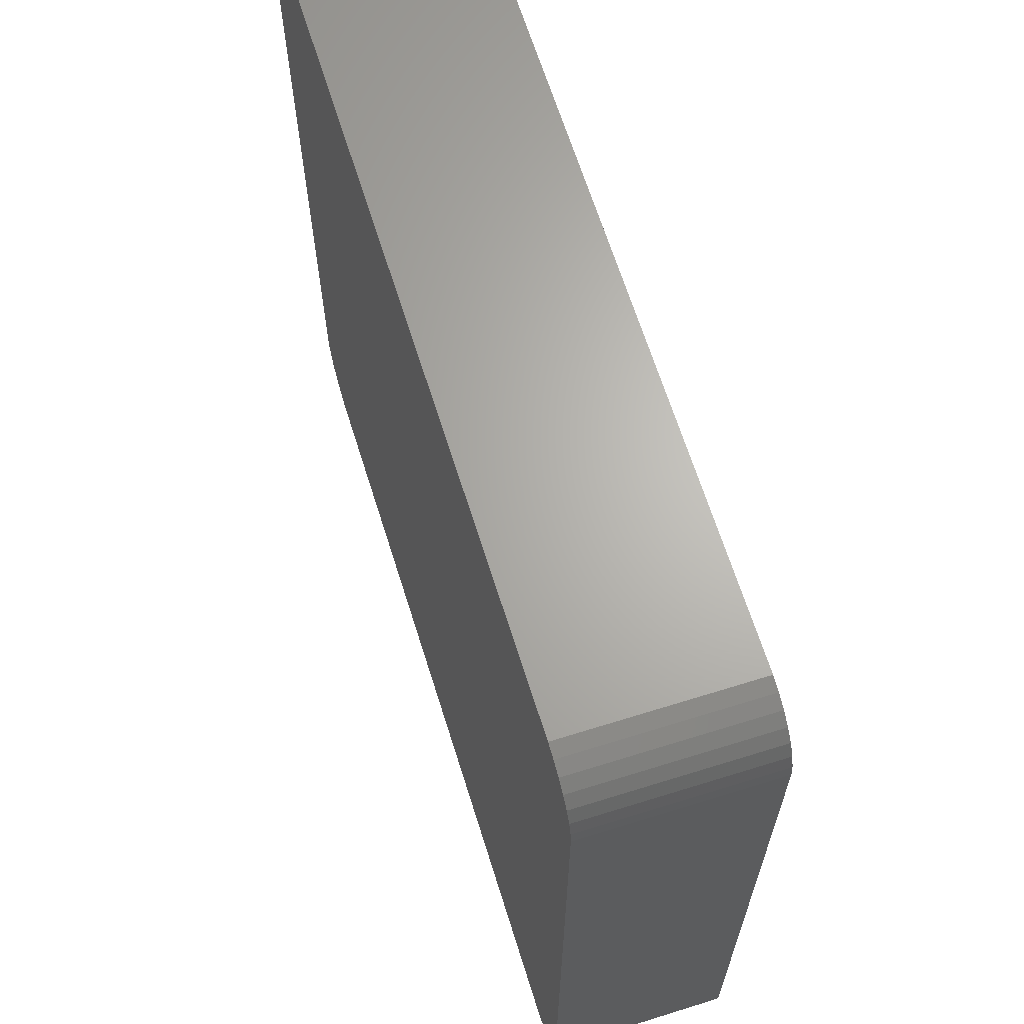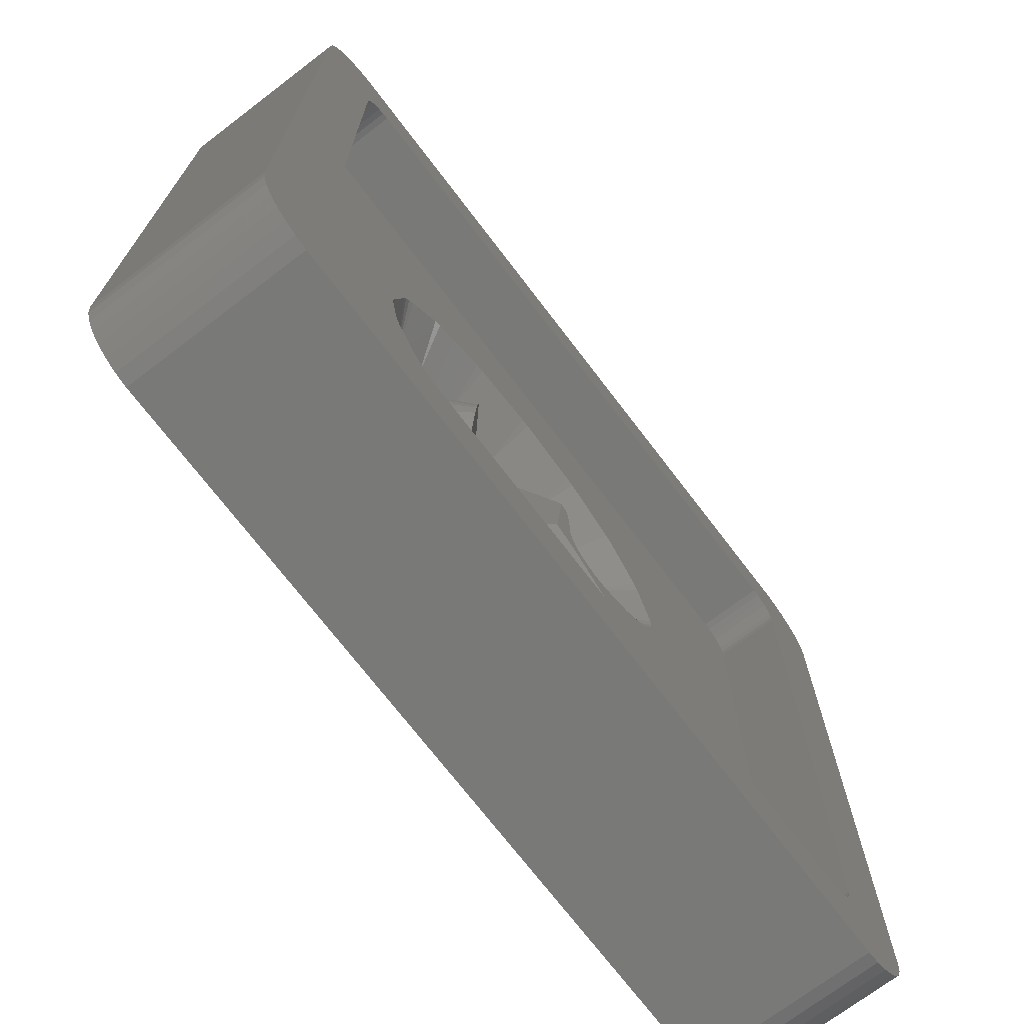
<metadata>
{"format":"stl","ext":"stl","renderer":"f3d","projection":"perspective","resolution":1024,"background":"white","views":[{"elev":65.7,"azim":-107.4,"up":"+Y"},{"elev":-71.8,"azim":-52.7,"up":"+Y"}]}
</metadata>
<code>
# stl→obj: 407 verts, 810 faces
v -16.81 -19.48 0
v 16.81 -19.48 8.01
v -16.81 -19.48 8.01
v 16.81 -19.48 0
v 19.5 -16.5 8.01
v 19.5 16.5 0
v 19.5 16.5 8.01
v 19.5 -16.5 0
v -17.43 -19.35 0
v -17.43 -19.35 8.01
v 17.43 19.35 0
v 16.81 19.48 8.01
v 17.43 19.35 8.01
v 16.81 19.48 0
v 19.24 17.72 8.01
v 18.93 18.26 0
v 18.93 18.26 8.01
v 19.24 17.72 0
v 19.43 17.12 0
v 19.43 17.12 8.01
v -19.24 17.72 0
v -18.93 18.26 8.01
v -18.93 18.26 0
v -19.24 17.72 8.01
v 19.24 -17.72 8.01
v 19.43 -17.12 0
v 19.43 -17.12 8.01
v 19.24 -17.72 0
v 18 -19.1 0
v 18.51 -18.73 8.01
v 18 -19.1 8.01
v 18.51 -18.73 0
v -18 -19.1 0
v -18 -19.1 8.01
v -16.81 19.48 8.01
v -16.81 19.48 0
v 18.51 18.73 0
v 18 19.1 8.01
v 18.51 18.73 8.01
v 18 19.1 0
v -19.5 -16.5 0
v -19.5 16.5 8.01
v -19.5 16.5 0
v -19.5 -16.5 8.01
v 18.93 -18.26 8.01
v 18.93 -18.26 0
v -18.51 18.73 8.01
v -18.51 18.73 0
v -18.51 -18.73 0
v -18.93 -18.26 8.01
v -18.93 -18.26 0
v -18.51 -18.73 8.01
v 17.43 -19.35 0
v -17.43 19.35 0
v -18 19.1 0
v -19.24 -17.72 0
v -19.43 -17.12 0
v -19.43 17.12 0
v -19.43 17.12 8.01
v 16.21 15.88 8.01
v 16.5 15 8.01
v 16.5 -15 8.01
v 16.47 -15.31 8.01
v 16 16.11 8.01
v 16.37 -15.61 8.01
v 16.21 -15.88 8.01
v 15.75 16.3 8.01
v 16.47 15.31 8.01
v 16.37 15.61 8.01
v 15.46 16.43 8.01
v 15.16 16.49 8.01
v -15.16 16.49 8.01
v -16 16.11 8.01
v -16.21 15.88 8.01
v -18 19.1 8.01
v -17.43 19.35 8.01
v -15.75 16.3 8.01
v -15.46 16.43 8.01
v 16 -16.11 8.01
v 17.43 -19.35 8.01
v 15.75 -16.3 8.01
v 15.46 -16.43 8.01
v 15.16 -16.49 8.01
v -15.16 -16.49 8.01
v -15.46 -16.43 8.01
v -15.75 -16.3 8.01
v -16 -16.11 8.01
v -16.21 -15.88 8.01
v -16.37 -15.61 8.01
v -16.47 -15.31 8.01
v -16.5 -15 8.01
v -16.5 15 8.01
v -19.43 -17.12 8.01
v -16.37 15.61 8.01
v -16.47 15.31 8.01
v -19.24 -17.72 8.01
v 16.5 15 4.95
v 16.47 15.31 4.95
v 15.16 -16.49 4.95
v -15.16 -16.49 4.95
v 15.16 16.49 4.95
v 15.46 16.43 4.95
v 16.5 -15 4.95
v -15.16 16.49 4.95
v 16.21 15.88 4.95
v 16 16.11 4.95
v 16 -16.11 4.95
v 15.75 -16.3 4.95
v -16.5 -15 4.95
v -16.47 -15.31 4.95
v -15.46 -16.43 4.95
v -16.5 15 4.95
v -16 16.11 4.95
v -15.75 16.3 4.95
v 15.75 16.3 4.95
v 16.37 15.61 4.95
v 16.37 -15.61 4.95
v 16.47 -15.31 4.95
v -15.75 -16.3 4.95
v -16.47 15.31 4.95
v -15.46 16.43 4.95
v 15.46 -16.43 4.95
v -16.21 -15.88 4.95
v -16 -16.11 4.95
v -16.37 15.61 4.95
v -16.21 15.88 4.95
v 16.21 -15.88 4.95
v -16.37 -15.61 4.95
v -4.311 0.3047 3
v -2.228 1.138 3
v -3.751 1.858 3
v -2.395 -0.4752 3
v -5.005 0.5875 3
v -4.745 2.625 3
v -6.862 1.858 3
v -5.286 3.538 3
v -7.783 3.538 3
v -5.45 4.697 3
v -4.935 6.894 3
v -6.096 7.644 3
v -5.228 6.171 3
v -6.804 6.894 3
v -5.396 5.447 3
v -7.4 6.171 3
v -5.876 1.138 3
v -7.594 5.447 3
v -7.796 4.697 3
v -6.711 1.666 3
v -7.365 6.3 3
v -7.466 2.625 3
v -7.641 2.848 3
v -7.923 4.224 3
v 7.224 4.683 3
v 6.988 3.827 3
v 7.383 4.225 3
v 4.932 4.683 3
v 6.941 5.498 3
v 6.877 3.716 3
v 4.811 5.498 3
v 6.679 6.253 3
v 6.654 6.282 3
v 6.064 6.951 3
v 6.317 3.321 3
v 4.633 6.282 3
v 5.61 7.467 3
v 5.279 7.842 3
v 4.877 8.089 3
v 5.206 7.925 3
v 5.7 3.052 3
v 5 3.827 3
v 5.022 2.918 3
v 3.882 6.951 3
v 4.541 8.256 3
v 2.96 7.467 3
v 2.926 9.06 3
v 1.922 7.842 3
v 0.828 8.089 3
v -0.2 9.478 3
v -1.506 8.256 3
v -1.523 8.089 3
v 0.08323 1.138 3
v -0.006012 0.3047 3
v -0.145 -1.252 3
v -3.352 9.075 3
v -2.291 8.188 3
v -3.058 8.065 3
v -3.799 7.884 3
v -5.155 8.256 3
v -4.506 7.644 3
v -5.304 8.188 3
v -5.575 8.065 3
v -5.868 7.884 3
v -5.791 7.967 3
v 5.088 -3.593 3
v 2.617 -3.593 3
v 2.772 -4.758 3
v 2.116 -2.652 3
v 3.145 -1.252 3
v 2.49 -0.8082 3
v 4.082 -1.887 3
v 1.213 -1.887 3
v 1.744 -0.4752 3
v 5.244 -4.366 3
v 4.671 -2.652 3
v 4.982 -3.065 3
v 5.142 -4.758 3
v 4.904 -5.672 3
v 2.699 -5.672 3
v 4.109 -1.905 3
v 4.681 -6.528 3
v 4.644 -6.573 3
v 2.48 -6.573 3
v 3.941 -7.449 3
v 2.116 -7.449 3
v 3.279 -8.275 3
v 3.261 -8.286 3
v 3.236 -8.302 3
v 3.223 -8.311 3
v 3.219 -8.314 3
v 3.218 -8.314 3
v 1.605 -8.286 3
v 1.471 -9.443 3
v 1.465 -8.302 3
v 1.334 -8.311 3
v 1.214 -8.314 3
v 1.105 -8.314 3
v 0.5704 -8.293 3
v -0.311 -9.869 3
v 0.05672 -8.227 3
v -0.4259 -8.114 3
v -0.9717 -9.831 3
v -0.867 -7.952 3
v -2.477 -1.252 3
v -3.186 -7.952 3
v -3.203 -8.114 3
v -1.825 -9.728 3
v -3.215 -8.227 3
v -3.222 -8.293 3
v -3.224 -8.314 3
v -2.678 -9.579 3
v -3.339 -9.402 3
v -7.686 -0.02301 4.95
v -6.851 -0.551 4.95
v -8.289 0.5196 4.95
v -8.44 0.7118 4.95
v -8.016 0.2166 4.95
v -3.168 2.805 4.109
v -5.607 -1.267 4.95
v -4.913 -1.55 4.95
v 1.075 0.9269 4.014
v -5.98 -1.101 4.95
v -3.549 3.692 4.58
v -9.043 1.479 4.95
v -9.423 2.055 4.95
v -9.549 2.443 4.95
v -9.219 1.702 4.95
v -3.64 4.107 4.714
v -9.69 3.133 4.95
v -3.371 -1.062 3.914
v 4.12 0.4365 4.95
v 3.465 0.8806 4.95
v 2.719 1.214 4.95
v 2.073 1.501 4.95
v -4.478 -1.727 4.95
v -9.703 5.102 4.95
v -9.83 4.629 4.95
v -9.83 3.818 4.95
v -9.873 4.224 4.95
v -3.653 4.76 4.792
v -3.619 5.151 4.798
v -9.502 5.852 4.95
v 2.5 5.49 4.95
v 2.263 5.951 4.663
v 1.636 6.959 3.928
v -2.223 7.546 3.645
v -1.675 8.089 3.152
v -2.841 6.889 4.197
v -3.538 5.64 4.767
v -3.303 6.358 4.604
v -3.397 6.21 4.683
v -3.381 6.26 4.672
v 6.511 9.374 4.95
v 6.181 9.614 4.95
v 5.852 9.777 4.95
v 6.784 9.071 4.95
v 6.857 8.988 4.95
v 5.516 9.944 4.95
v -5.122 -7.822 4.95
v -5.11 -7.709 4.95
v -0.2474 -7.565 3.578
v 0.2007 -7.246 3.991
v -5.093 -7.547 4.95
v -5.246 -8.997 4.95
v -5.131 -7.909 4.95
v -5.12 -10.2 4.95
v -5.246 -9.808 4.95
v -0.1072 -11.81 4.95
v 0.2916 -11.72 4.95
v 2.073 -11.3 4.95
v -4.314 -11.09 4.95
v -4.644 -10.85 4.95
v 4.193 -10 4.95
v 2.446 -11.13 4.95
v -4.917 -10.55 4.95
v -2.882 -11.52 4.95
v -3.281 -11.43 4.95
v -3.942 -11.26 4.95
v -5.289 -9.402 4.95
v -0.5148 -11.81 4.95
v -1.176 -11.77 4.95
v -2.029 -11.67 4.95
v -5.129 -7.887 4.95
v 0.724 -6.831 4.469
v 1.159 -7.551 3.766
v 0.7585 -6.802 4.501
v 1.154 -7.742 3.575
v 4.194 -10 4.95
v 4.198 -9.999 4.95
v 1.276 -7.754 3.56
v 1.435 -8.018 3.286
v 4.211 -9.991 4.95
v 4.236 -9.975 4.95
v 4.254 -9.964 4.95
v 4.584 -9.724 4.95
v 0.7617 -6.792 4.503
v 4.856 -9.421 4.95
v 5.519 -8.595 4.95
v 7.151 -4.772 4.95
v 7.194 -4.366 4.95
v 1.112 -4.079 4.561
v 1.121 -4.803 4.648
v 7.151 -3.961 4.95
v 7.049 -5.164 4.95
v 6.996 -3.188 4.95
v 6.811 -6.077 4.95
v 1.067 -5.381 4.656
v 6.222 -7.719 4.95
v 6.258 -7.674 4.95
v 0.9465 -6.07 4.61
v 6.588 -6.933 4.95
v 6.462 -7.321 4.95
v 0.6735 -2.707 3.975
v 1.01 -3.553 4.403
v 5.686 -0.7593 4.95
v 6.248 -1.505 4.95
v 5.414 -0.4564 4.95
v 5.084 -0.2167 4.95
v 5.057 -0.1984 4.95
v 6.56 -1.919 4.95
v 6.89 -2.66 4.95
v 6.764 -2.272 4.95
v -6.13 9.944 4.95
v -6.279 9.877 4.95
v 3.529 10.91 4.95
v 3.13 11 4.95
v 3.901 10.75 4.95
v -3.556 11.01 4.95
v -0.4038 11.42 4.95
v 0.003818 11.42 4.95
v -3.955 10.93 4.95
v -4.327 10.76 4.95
v 7.187 8.613 4.95
v 2.744 5.354 4.95
v 7.642 8.097 4.95
v 2.87 5.241 4.95
v 8.231 7.428 4.95
v 2.904 5.093 4.95
v 8.46 7.046 4.95
v 8.256 7.4 4.95
v 8.722 6.291 4.95
v 3.002 4.427 4.95
v 9.005 5.476 4.95
v 3.05 3.827 4.95
v 8.688 2.776 4.95
v 8.961 3.079 4.95
v 9.29 3.819 4.95
v 9.333 4.225 4.95
v 9.164 3.432 4.95
v 8.292 2.377 4.95
v 9.29 4.63 4.95
v 9.164 5.018 4.95
v 4.047 1.229 4.95
v 3.717 1.469 4.95
v 5.904 1.112 4.95
v 6.302 1.197 4.95
v 5.226 0.9784 4.95
v 3.072 2.918 4.95
v 6.92 1.467 4.95
v 7.292 1.632 4.95
v 3.115 2.512 4.95
v 3.444 1.772 4.95
v 4.818 0.9784 4.95
v 3.241 2.125 4.95
v 7.852 2.027 4.95
v 8.182 2.266 4.95
v 4.419 1.063 4.95
v -8.67 7.749 4.95
v -8.108 8.343 4.95
v -9.146 7.093 4.95
v -9.272 6.706 4.95
v -8.942 7.446 4.95
v -9.307 6.576 4.95
v -7.173 9.333 4.95
v -7.095 9.416 4.95
v -6.766 9.655 4.95
v -6.55 9.754 4.95
v -7.401 9.093 4.95
f 1 2 3
f 2 1 4
f 5 6 7
f 6 5 8
f 9 3 10
f 3 9 1
f 11 12 13
f 12 11 14
f 15 16 17
f 16 15 18
f 7 19 20
f 19 7 6
f 21 22 23
f 22 21 24
f 25 26 27
f 26 25 28
f 27 8 5
f 8 27 26
f 29 30 31
f 30 29 32
f 33 10 34
f 10 33 9
f 14 35 12
f 35 14 36
f 20 18 15
f 18 20 19
f 37 38 39
f 38 37 40
f 40 13 38
f 13 40 11
f 17 37 39
f 37 17 16
f 41 42 43
f 42 41 44
f 45 28 25
f 28 45 46
f 30 46 45
f 46 30 32
f 23 47 48
f 47 23 22
f 49 50 51
f 50 49 52
f 4 8 26
f 41 8 4
f 4 26 28
f 8 41 6
f 4 28 46
f 6 14 19
f 4 46 32
f 19 14 18
f 4 32 29
f 18 14 16
f 4 29 53
f 16 14 37
f 37 14 40
f 40 14 11
f 41 4 1
f 43 6 41
f 41 1 9
f 6 43 14
f 41 9 33
f 14 43 36
f 41 33 49
f 36 43 54
f 41 49 51
f 54 43 55
f 41 51 56
f 55 43 48
f 41 56 57
f 48 43 23
f 23 43 21
f 21 43 58
f 43 59 58
f 59 43 42
f 60 7 20
f 7 61 5
f 60 20 15
f 62 5 61
f 60 15 17
f 63 5 62
f 64 17 39
f 65 5 63
f 64 39 38
f 66 5 65
f 64 38 13
f 5 66 27
f 67 13 12
f 27 66 25
f 25 66 45
f 7 68 61
f 7 69 68
f 7 60 69
f 17 64 60
f 13 67 64
f 12 70 67
f 12 71 70
f 12 72 71
f 73 22 74
f 22 73 47
f 47 73 75
f 75 73 76
f 77 76 73
f 76 77 35
f 78 35 77
f 72 35 78
f 35 72 12
f 79 45 66
f 45 79 30
f 30 79 31
f 31 79 80
f 81 80 79
f 80 81 2
f 82 2 81
f 83 2 82
f 84 2 83
f 84 3 2
f 85 3 84
f 86 3 85
f 10 86 87
f 50 87 88
f 44 88 89
f 44 89 90
f 44 90 91
f 92 42 91
f 24 74 22
f 44 91 42
f 59 74 24
f 88 44 93
f 42 74 59
f 86 10 3
f 74 42 94
f 87 34 10
f 94 42 95
f 87 52 34
f 95 42 92
f 87 50 52
f 88 96 50
f 88 93 96
f 53 31 80
f 31 53 29
f 4 80 2
f 80 4 53
f 54 75 76
f 75 54 55
f 36 76 35
f 76 36 54
f 55 47 75
f 47 55 48
f 49 34 52
f 34 49 33
f 57 44 41
f 44 57 93
f 58 24 21
f 24 58 59
f 56 93 57
f 93 56 96
f 51 96 56
f 96 51 50
f 97 68 98
f 68 97 61
f 99 84 83
f 84 99 100
f 101 70 71
f 70 101 102
f 103 61 97
f 61 103 62
f 104 71 72
f 71 104 101
f 105 64 106
f 64 105 60
f 107 81 79
f 81 107 108
f 90 109 91
f 109 90 110
f 100 85 84
f 85 100 111
f 91 112 92
f 112 91 109
f 113 77 73
f 77 113 114
f 102 67 70
f 67 102 115
f 115 64 67
f 64 115 106
f 116 60 105
f 60 116 69
f 98 69 116
f 69 98 68
f 117 63 118
f 63 117 65
f 111 86 85
f 86 111 119
f 92 120 95
f 120 92 112
f 121 72 78
f 72 121 104
f 114 78 77
f 78 114 121
f 118 62 103
f 62 118 63
f 108 82 81
f 82 108 122
f 122 83 82
f 83 122 99
f 87 123 88
f 123 87 124
f 95 125 94
f 125 95 120
f 94 126 74
f 126 94 125
f 74 113 73
f 113 74 126
f 127 65 117
f 65 127 66
f 107 66 127
f 66 107 79
f 89 110 90
f 110 89 128
f 88 128 89
f 128 88 123
f 119 87 86
f 87 119 124
f 129 130 131
f 130 129 132
f 133 131 134
f 131 133 129
f 135 134 136
f 137 136 138
f 139 140 141
f 142 141 140
f 141 142 143
f 144 143 142
f 134 145 133
f 146 143 144
f 147 138 146
f 134 148 145
f 144 142 149
f 143 146 138
f 134 135 148
f 137 138 147
f 136 137 150
f 150 137 151
f 136 150 135
f 137 147 152
f 153 154 155
f 156 153 157
f 158 153 156
f 159 157 160
f 159 160 161
f 153 158 154
f 159 161 162
f 158 156 163
f 164 162 165
f 164 165 166
f 167 166 168
f 157 159 156
f 169 170 171
f 163 170 169
f 166 167 172
f 170 163 156
f 162 164 159
f 172 167 173
f 166 172 164
f 173 174 172
f 175 174 173
f 175 176 174
f 175 177 176
f 178 177 175
f 179 177 178
f 177 180 181
f 130 181 180
f 181 130 182
f 182 132 183
f 177 179 180
f 184 179 178
f 179 184 185
f 185 184 186
f 184 187 186
f 188 187 184
f 187 188 189
f 190 189 188
f 189 190 139
f 191 139 190
f 192 191 193
f 191 192 139
f 140 139 192
f 194 195 196
f 197 198 199
f 200 197 195
f 201 199 202
f 199 201 197
f 183 202 182
f 202 183 201
f 196 203 194
f 204 194 205
f 203 196 206
f 206 196 207
f 195 194 204
f 208 207 196
f 195 209 200
f 209 195 204
f 207 208 210
f 210 208 211
f 211 212 213
f 214 213 212
f 213 214 215
f 215 214 216
f 216 214 217
f 197 200 198
f 212 211 208
f 217 214 218
f 218 214 219
f 219 214 220
f 221 220 214
f 221 222 220
f 223 222 221
f 224 222 223
f 225 222 224
f 226 222 225
f 227 222 226
f 228 227 229
f 227 228 222
f 230 228 229
f 231 230 232
f 230 231 228
f 132 182 130
f 233 183 132
f 183 233 232
f 234 232 233
f 235 232 234
f 232 236 231
f 237 232 235
f 238 232 237
f 239 232 238
f 232 239 236
f 236 239 240
f 240 239 241
f 242 145 148
f 145 242 243
f 135 244 148
f 244 135 245
f 246 148 244
f 242 148 246
f 130 247 131
f 248 129 133
f 129 248 249
f 250 181 182
f 243 133 145
f 133 243 251
f 248 133 251
f 134 247 252
f 247 134 131
f 150 245 135
f 245 150 253
f 254 151 255
f 151 253 150
f 253 151 256
f 256 151 254
f 136 252 257
f 252 136 134
f 258 151 137
f 151 258 255
f 233 132 259
f 199 260 261
f 260 199 198
f 262 199 261
f 199 262 202
f 263 202 262
f 250 202 263
f 202 250 182
f 129 259 132
f 249 259 129
f 259 249 264
f 265 152 147
f 152 265 266
f 267 137 152
f 137 267 258
f 267 152 268
f 138 257 269
f 257 138 136
f 152 266 268
f 138 270 143
f 270 138 269
f 271 147 146
f 147 271 265
f 181 272 273
f 181 273 274
f 272 181 263
f 181 274 177
f 263 181 250
f 275 180 276
f 247 275 277
f 278 277 279
f 280 279 281
f 278 279 280
f 270 277 278
f 269 277 270
f 252 277 269
f 252 269 257
f 247 277 252
f 275 247 180
f 180 247 130
f 274 176 177
f 282 283 168
f 284 168 283
f 168 284 167
f 285 166 286
f 166 285 168
f 285 282 168
f 287 167 284
f 167 287 173
f 180 179 276
f 288 235 289
f 235 288 237
f 290 229 291
f 229 290 230
f 289 234 292
f 234 289 235
f 230 290 232
f 293 239 294
f 239 293 241
f 295 241 296
f 297 298 228
f 222 298 299
f 298 222 228
f 300 241 301
f 222 302 220
f 302 222 303
f 301 241 304
f 299 303 222
f 305 240 306
f 307 241 300
f 241 306 240
f 306 241 307
f 296 241 308
f 241 293 308
f 304 241 295
f 231 309 228
f 309 231 310
f 311 231 236
f 231 311 310
f 297 228 309
f 305 236 240
f 236 305 311
f 312 237 288
f 237 312 238
f 291 227 313
f 227 291 229
f 313 314 315
f 227 314 313
f 314 227 316
f 316 227 226
f 294 238 312
f 238 294 239
f 225 316 226
f 220 317 219
f 317 220 302
f 219 318 218
f 318 219 317
f 316 319 314
f 225 319 316
f 319 225 224
f 320 224 223
f 224 320 319
f 218 321 217
f 321 218 318
f 223 221 320
f 217 322 216
f 322 217 321
f 323 324 215
f 214 320 221
f 214 319 320
f 214 314 319
f 325 314 214
f 314 325 315
f 213 326 327
f 326 213 215
f 324 326 215
f 216 323 215
f 323 216 322
f 328 329 203
f 330 196 195
f 196 330 331
f 329 332 203
f 203 333 328
f 333 203 206
f 194 332 334
f 332 194 203
f 206 335 333
f 335 206 207
f 336 196 331
f 196 336 208
f 210 337 338
f 337 210 211
f 339 208 336
f 208 339 212
f 207 340 335
f 340 207 210
f 341 340 210
f 338 341 210
f 342 197 201
f 197 342 343
f 344 204 345
f 204 344 209
f 344 346 209
f 346 347 209
f 200 347 348
f 347 200 209
f 198 348 260
f 348 198 200
f 342 201 183
f 345 205 349
f 205 345 204
f 343 195 197
f 195 343 330
f 205 334 350
f 334 205 194
f 351 349 205
f 350 351 205
f 185 276 179
f 276 185 275
f 352 190 188
f 190 352 353
f 354 355 175
f 356 173 287
f 173 356 175
f 357 178 358
f 178 357 184
f 178 359 358
f 184 360 361
f 356 354 175
f 178 355 359
f 355 178 175
f 184 357 360
f 361 188 184
f 188 361 352
f 343 331 330
f 342 331 343
f 331 232 336
f 336 290 339
f 339 313 325
f 325 313 315
f 331 342 232
f 339 291 313
f 232 342 183
f 339 290 291
f 336 232 290
f 264 233 259
f 233 264 234
f 234 264 292
f 274 174 176
f 174 274 273
f 286 165 362
f 165 286 166
f 273 172 174
f 172 273 363
f 363 273 272
f 362 162 364
f 162 362 165
f 172 365 164
f 365 172 363
f 364 161 366
f 161 364 162
f 365 159 164
f 159 365 367
f 368 369 160
f 366 160 369
f 160 366 161
f 160 370 368
f 370 160 157
f 367 156 159
f 156 367 371
f 157 372 370
f 372 157 153
f 156 373 170
f 373 156 371
f 374 375 155
f 376 377 155
f 378 376 155
f 154 374 155
f 374 154 379
f 375 378 155
f 380 381 155
f 153 381 372
f 381 153 155
f 377 380 155
f 382 171 383
f 384 385 169
f 171 384 169
f 384 171 386
f 387 170 373
f 170 387 171
f 388 389 163
f 390 171 387
f 383 171 391
f 386 171 392
f 391 171 393
f 393 171 390
f 394 395 158
f 169 388 163
f 388 169 385
f 396 171 382
f 392 171 396
f 163 394 158
f 394 163 389
f 158 379 154
f 379 158 395
f 325 212 339
f 212 325 214
f 211 327 337
f 327 211 213
f 141 280 139
f 280 141 278
f 397 142 398
f 142 397 149
f 149 399 400
f 149 401 399
f 149 397 401
f 400 144 149
f 144 400 402
f 402 146 144
f 146 402 271
f 143 278 141
f 278 143 270
f 187 277 186
f 277 187 279
f 403 193 404
f 193 403 192
f 193 405 404
f 406 193 191
f 193 406 405
f 398 140 407
f 140 398 142
f 139 281 189
f 281 139 280
f 407 192 403
f 192 407 140
f 189 279 187
f 279 189 281
f 353 191 190
f 191 353 406
f 186 275 185
f 275 186 277
f 249 292 264
f 248 292 249
f 251 292 248
f 243 292 251
f 242 292 243
f 246 292 242
f 109 292 246
f 292 109 289
f 375 332 329
f 394 334 332
f 345 389 388
f 394 350 334
f 394 351 350
f 389 349 351
f 345 388 385
f 389 345 349
f 346 385 384
f 385 344 345
f 385 346 344
f 347 384 386
f 384 347 346
f 386 348 347
f 392 348 386
f 260 392 396
f 392 260 348
f 382 260 396
f 261 382 383
f 382 261 260
f 391 261 383
f 262 391 393
f 263 393 390
f 272 373 371
f 272 371 367
f 363 367 365
f 367 363 272
f 373 272 263
f 391 262 261
f 373 263 387
f 387 263 390
f 393 263 262
f 101 97 98
f 97 376 103
f 101 98 116
f 378 103 376
f 101 116 105
f 375 103 378
f 101 105 106
f 329 103 375
f 101 106 115
f 328 103 329
f 101 115 102
f 333 103 328
f 97 101 364
f 335 103 333
f 97 377 376
f 97 380 377
f 97 381 380
f 97 372 381
f 97 370 372
f 97 368 370
f 97 369 368
f 97 366 369
f 97 364 366
f 101 362 364
f 101 286 362
f 101 285 286
f 101 282 285
f 101 283 282
f 101 284 283
f 101 287 284
f 101 356 287
f 101 354 356
f 101 355 354
f 101 359 355
f 101 358 359
f 104 358 101
f 358 104 357
f 104 353 352
f 353 104 406
f 104 352 361
f 104 403 404
f 403 104 407
f 407 104 398
f 112 402 400
f 402 112 271
f 271 112 265
f 265 112 266
f 399 112 400
f 401 112 399
f 397 112 401
f 398 112 397
f 112 398 104
f 405 104 404
f 406 104 405
f 360 104 361
f 357 104 360
f 340 103 335
f 341 103 340
f 338 103 341
f 332 375 374
f 332 374 379
f 332 379 395
f 332 395 394
f 351 394 389
f 99 103 338
f 103 99 118
f 117 99 127
f 127 99 107
f 108 99 122
f 107 99 108
f 118 99 117
f 337 99 338
f 327 99 337
f 326 99 327
f 324 99 326
f 323 99 324
f 322 99 323
f 321 99 322
f 318 99 321
f 317 99 318
f 302 99 317
f 303 99 302
f 299 99 303
f 298 99 299
f 297 99 298
f 100 297 309
f 100 309 310
f 100 310 311
f 100 311 305
f 100 305 306
f 100 306 307
f 289 109 288
f 288 109 312
f 312 109 294
f 294 109 293
f 293 109 308
f 109 246 244
f 109 244 245
f 109 245 253
f 308 109 296
f 109 253 256
f 109 256 254
f 109 258 267
f 266 112 268
f 268 112 267
f 109 267 112
f 258 109 255
f 297 100 99
f 300 100 307
f 301 100 300
f 304 100 301
f 295 100 304
f 255 109 254
f 112 104 121
f 100 296 109
f 112 121 114
f 296 100 295
f 112 114 113
f 100 109 111
f 112 113 126
f 111 109 119
f 112 126 125
f 119 109 124
f 112 125 120
f 124 109 123
f 123 109 128
f 128 109 110

</code>
